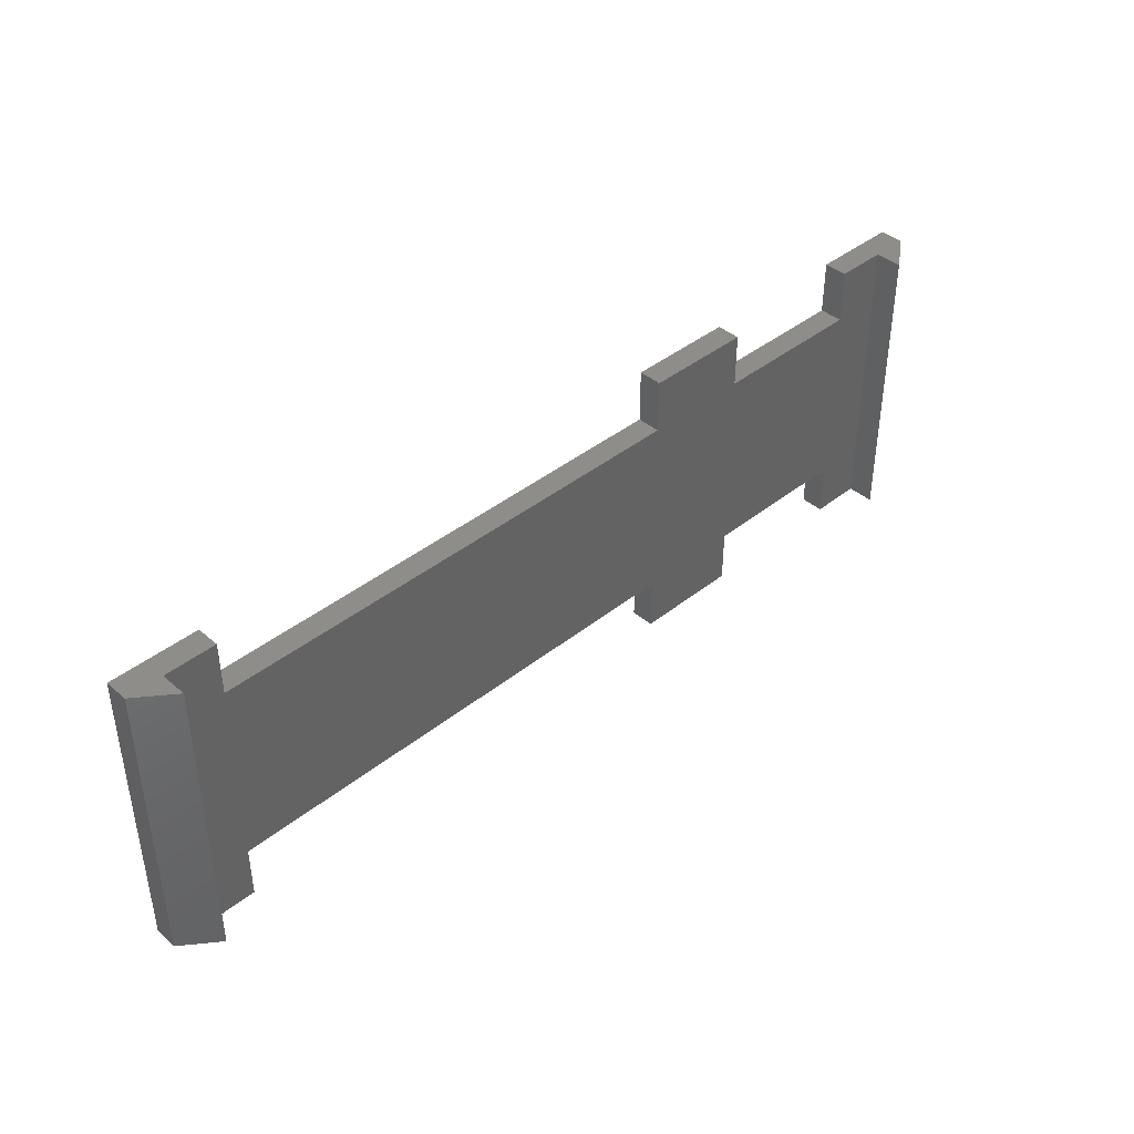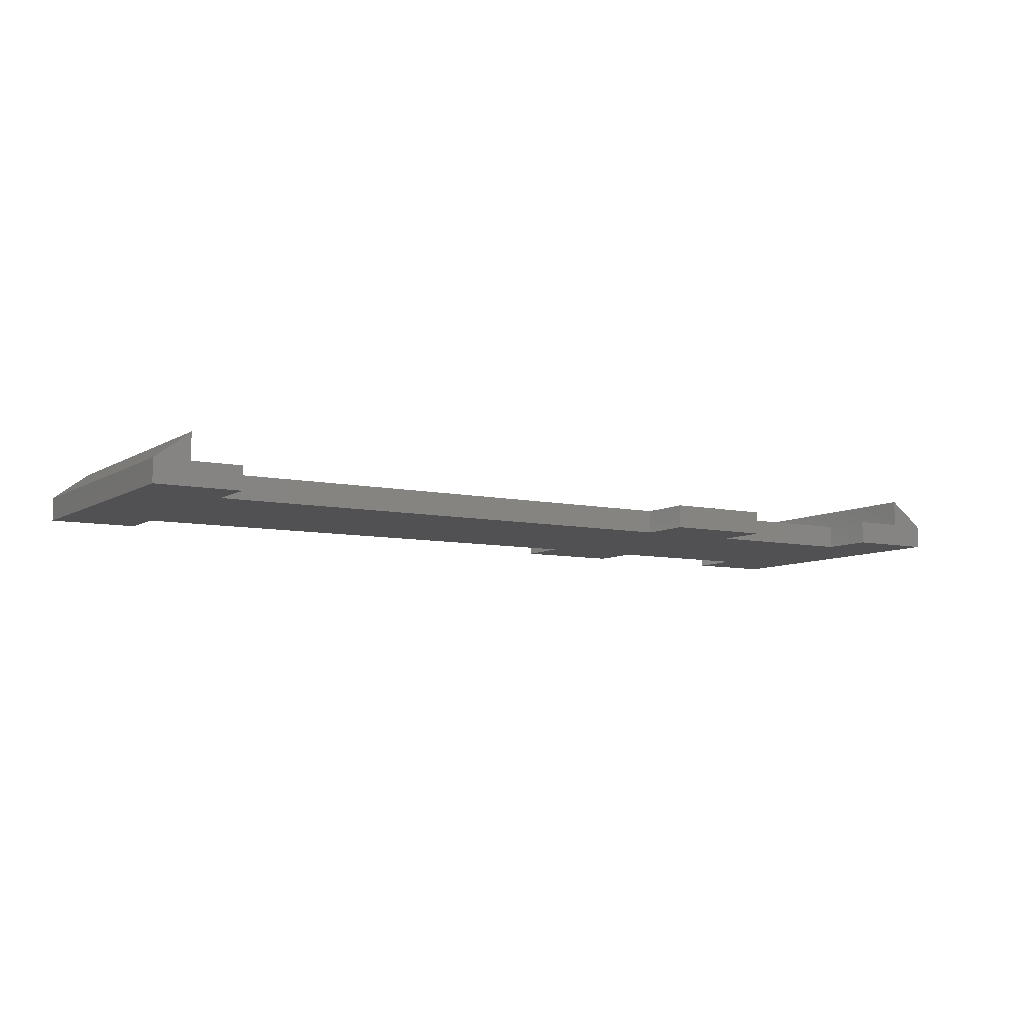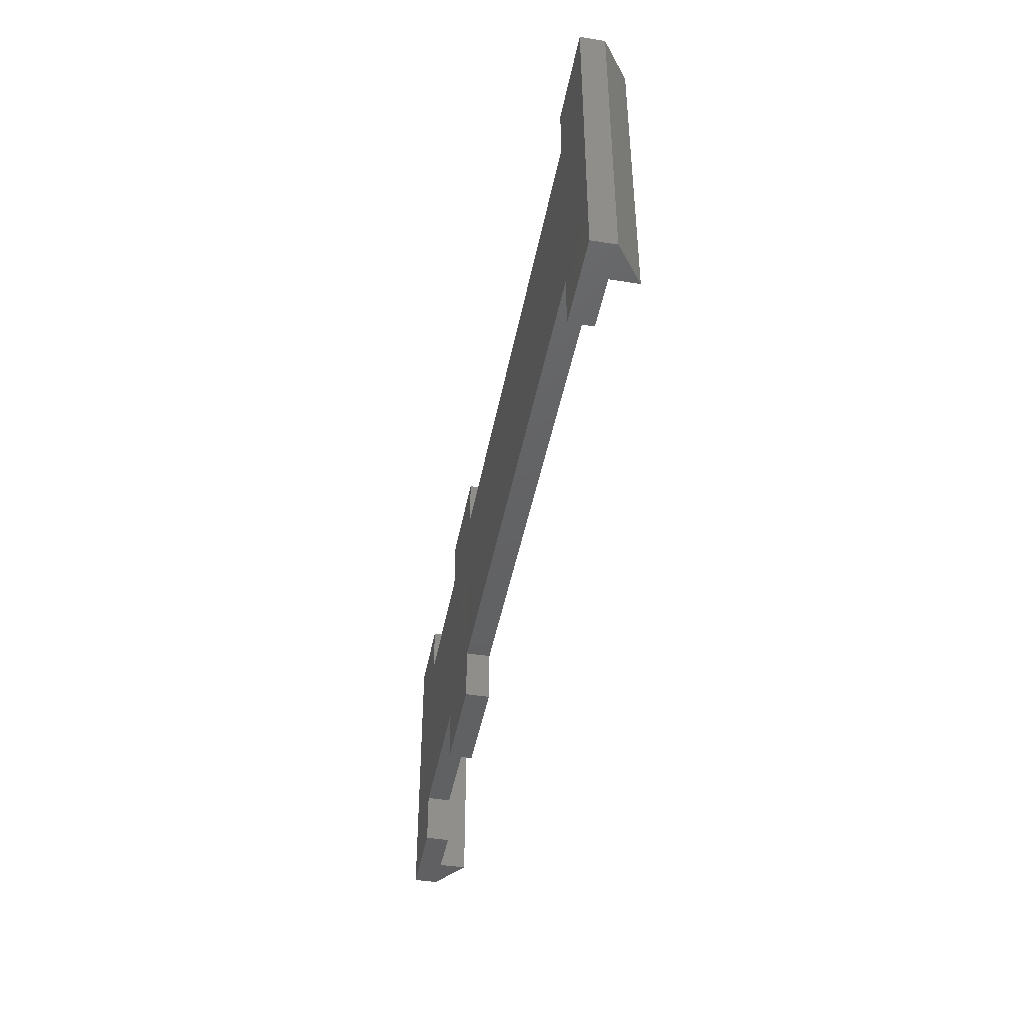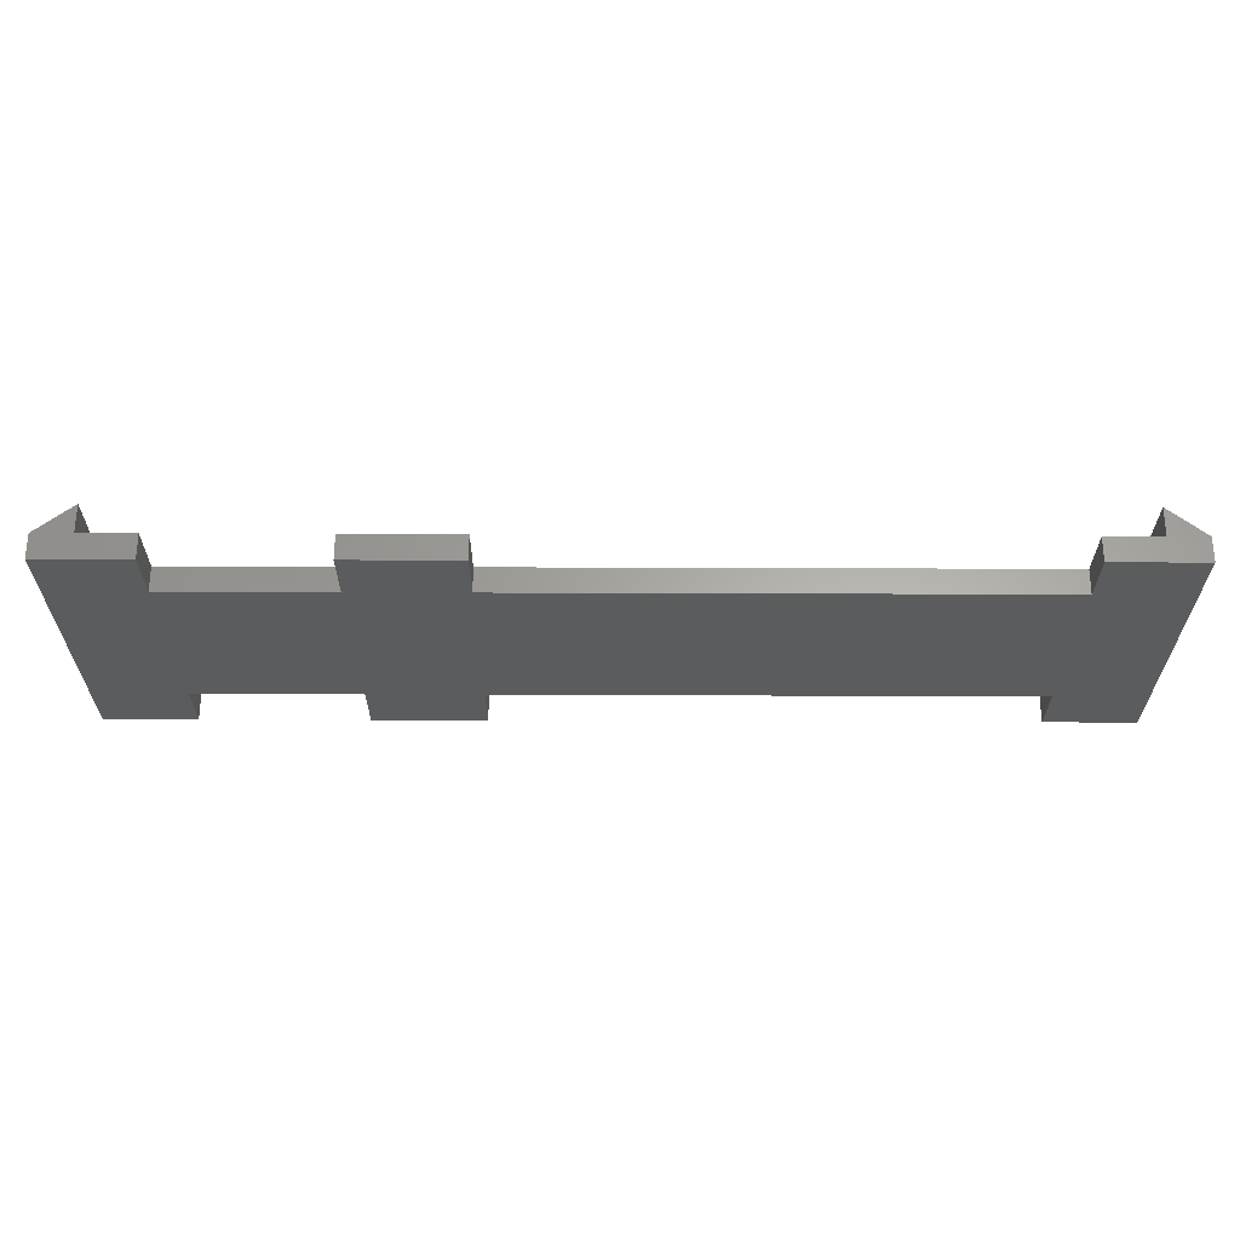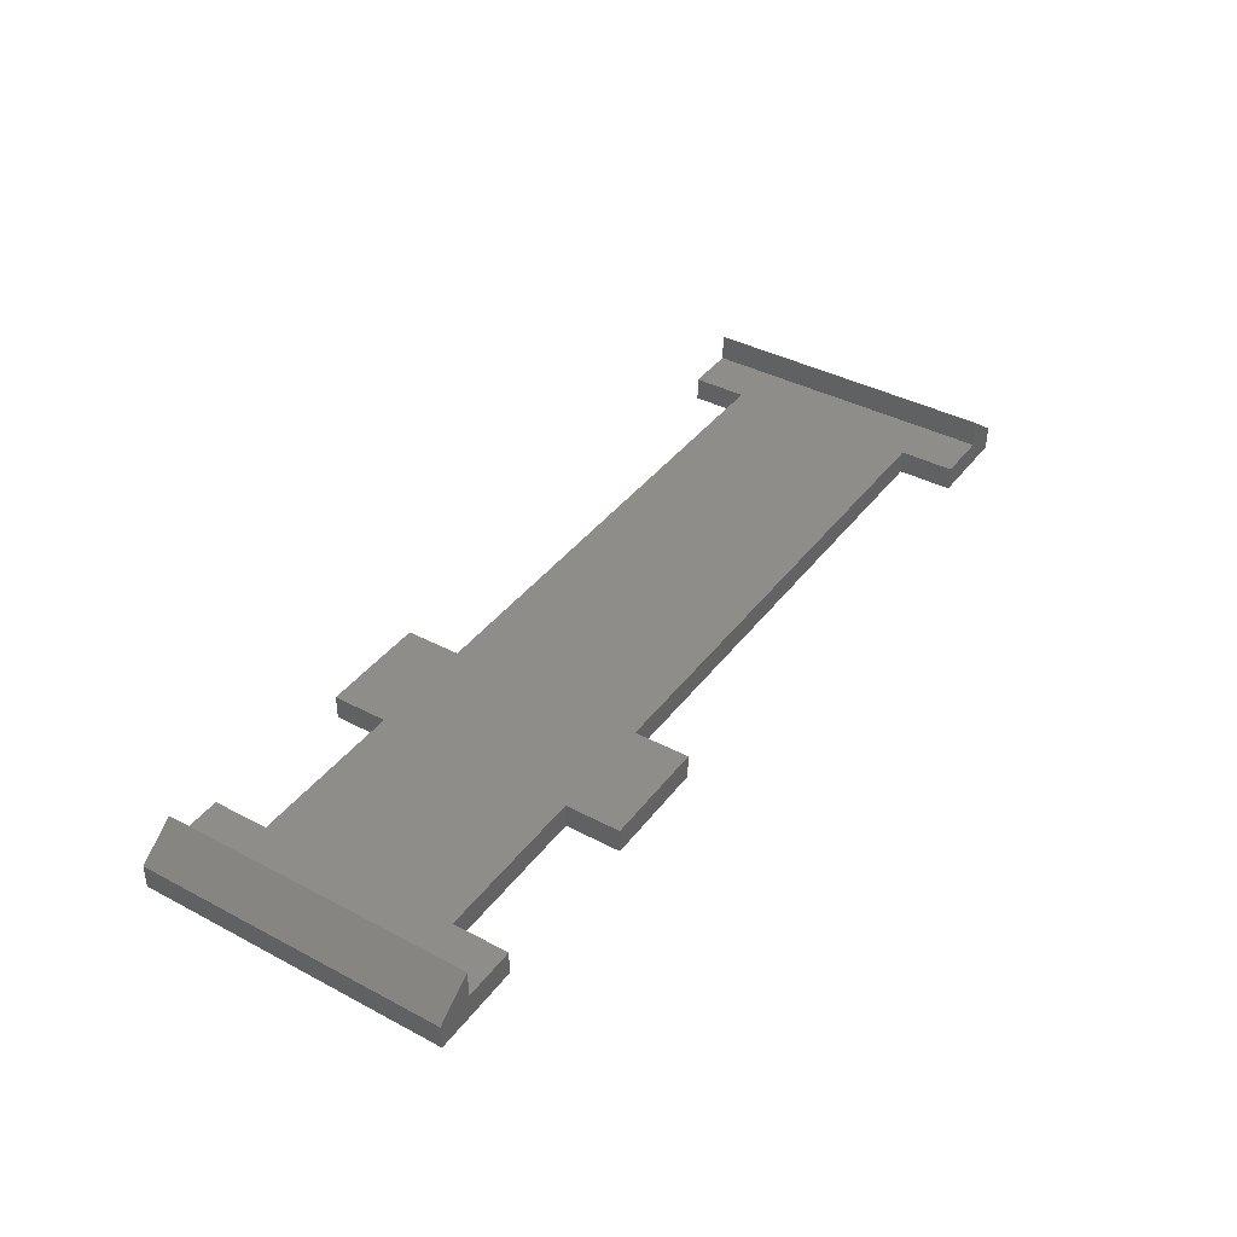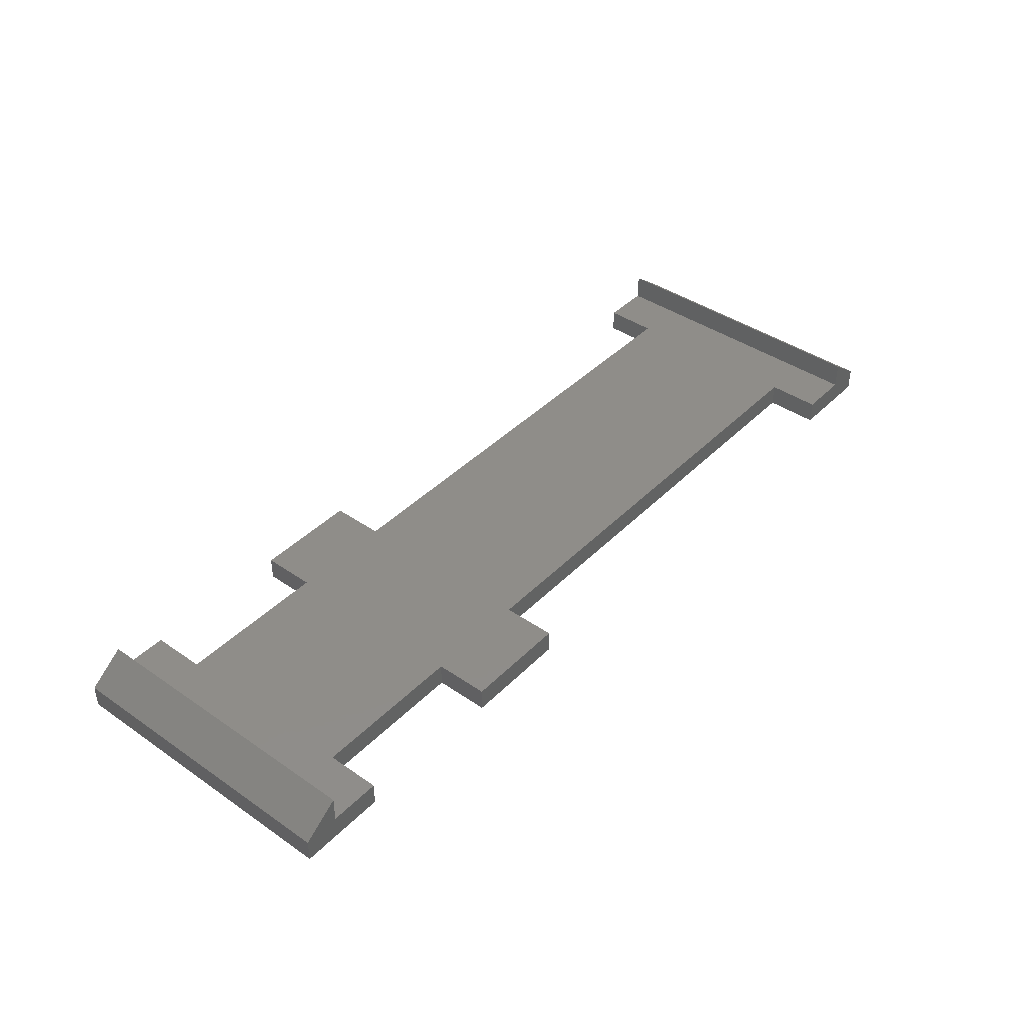
<metadata>
{"format":"stl","ext":"stl","renderer":"f3d","projection":"perspective","resolution":1024,"background":"white","views":[{"elev":41.0,"azim":-44.1,"up":"+Y"},{"elev":-7.8,"azim":-31.6,"up":"+Z"},{"elev":-44.0,"azim":-100.6,"up":"+Y"},{"elev":62.5,"azim":-179.8,"up":"+Y"},{"elev":39.7,"azim":123.3,"up":"+Z"},{"elev":41.2,"azim":129.9,"up":"+Z"}]}
</metadata>
<code>
# stl→obj: 56 verts, 108 faces
v -42.58 -16.64 2.635
v -47.5 -16.64 0.007089
v -42.58 -16.64 0.00679
v -47.5 -16.64 2.635
v 13.29 -10.64 2.633
v -42.58 -10.64 0.00679
v 13.29 -10.64 0.003396
v -42.58 -10.64 2.635
v 25.11 -16.64 2.633
v 25.11 -10.64 0.003315
v 25.11 -16.64 0.003396
v 25.11 -10.64 2.633
v -52.2 -16.64 2.636
v -48.22 16.64 5.635
v -52.2 16.64 2.634
v -48.22 -16.64 5.637
v 25.11 10.64 0.003355
v 42.48 10.64 2.633
v 42.48 10.64 0.002199
v 25.11 10.64 2.633
v -42.5 16.64 0.006786
v -42.5 10.64 2.635
v -42.5 10.64 0.008269
v -42.5 16.64 2.634
v 13.29 10.64 2.633
v 13.29 16.64 0.003397
v 13.29 10.64 0.004879
v 13.29 16.64 2.631
v -48.22 16.64 2.635
v -48.22 -16.64 2.637
v -52.2 -16.64 0.007393
v -47.5 16.64 2.634
v 13.29 -16.64 2.633
v 25.11 16.64 2.631
v 42.5 -10.64 2.632
v 47.5 16.64 2.631
v 42.48 16.64 2.631
v 42.5 -16.64 2.632
v 48.19 -16.64 2.632
v 48.19 16.64 2.63
v 13.29 -16.64 0.003396
v 48.19 -16.64 5.632
v 48.19 16.64 5.63
v 52.2 16.64 2.631
v 52.2 -16.64 2.633
v 42.5 -10.64 0.002172
v -47.5 16.64 0.007092
v -52.2 16.64 0.007393
v 25.11 16.64 0.001822
v 47.5 16.64 0.0006669
v 42.48 16.64 0.0006669
v 42.5 -16.64 0.002253
v 52.2 -16.64 0.001574
v 52.2 -4.073 0.0009748
v 52.2 16.64 0
v 52.2 -0.0001526 0.000787
f 1 2 3
f 2 1 4
f 5 6 7
f 6 5 8
f 9 10 11
f 10 9 12
f 13 14 15
f 14 13 16
f 17 18 19
f 18 17 20
f 21 22 23
f 22 21 24
f 25 26 27
f 26 25 28
f 29 16 30
f 16 29 14
f 4 31 2
f 31 4 13
f 13 4 30
f 13 30 16
f 1 8 4
f 30 32 29
f 32 30 4
f 32 4 24
f 24 4 8
f 24 8 22
f 22 8 5
f 22 5 25
f 25 5 33
f 25 33 9
f 25 9 12
f 25 34 28
f 34 25 12
f 34 12 20
f 20 12 35
f 20 35 18
f 18 36 37
f 36 18 35
f 36 35 38
f 36 38 39
f 36 39 40
f 33 11 41
f 11 33 9
f 42 40 39
f 40 42 43
f 6 1 3
f 1 6 8
f 7 33 41
f 33 7 5
f 23 25 27
f 25 23 22
f 42 44 43
f 44 42 45
f 35 10 46
f 10 35 12
f 3 6 2
f 31 47 48
f 47 31 2
f 47 2 21
f 21 2 6
f 21 6 23
f 23 6 7
f 23 7 27
f 27 49 26
f 49 27 7
f 49 7 41
f 49 41 17
f 17 41 11
f 17 11 10
f 10 19 17
f 19 10 46
f 19 50 51
f 50 19 46
f 50 46 52
f 50 52 53
f 50 53 54
f 50 54 55
f 55 54 56
f 45 52 53
f 52 45 39
f 39 45 42
f 38 52 39
f 13 48 31
f 48 13 15
f 48 32 47
f 32 48 15
f 32 15 29
f 29 15 14
f 36 40 50
f 50 44 55
f 44 50 40
f 44 40 43
f 51 36 50
f 36 51 37
f 49 20 17
f 20 49 34
f 26 34 49
f 34 26 28
f 47 24 21
f 24 47 32
f 18 51 19
f 51 18 37
f 54 45 53
f 45 54 44
f 44 54 56
f 44 56 55
f 38 46 52
f 46 38 35

</code>
